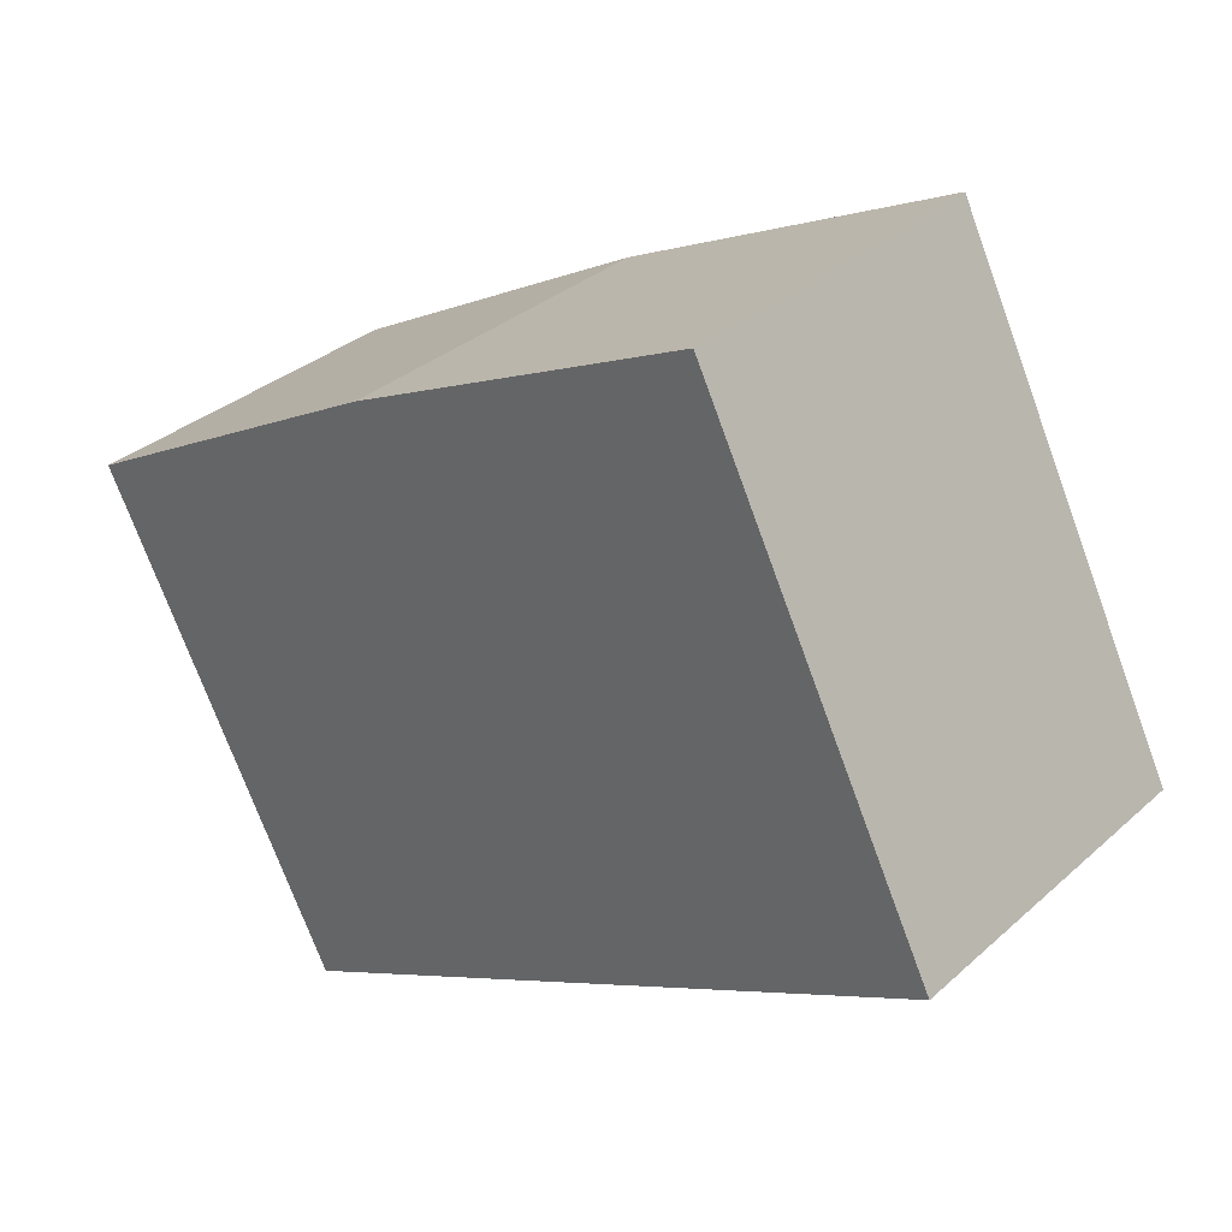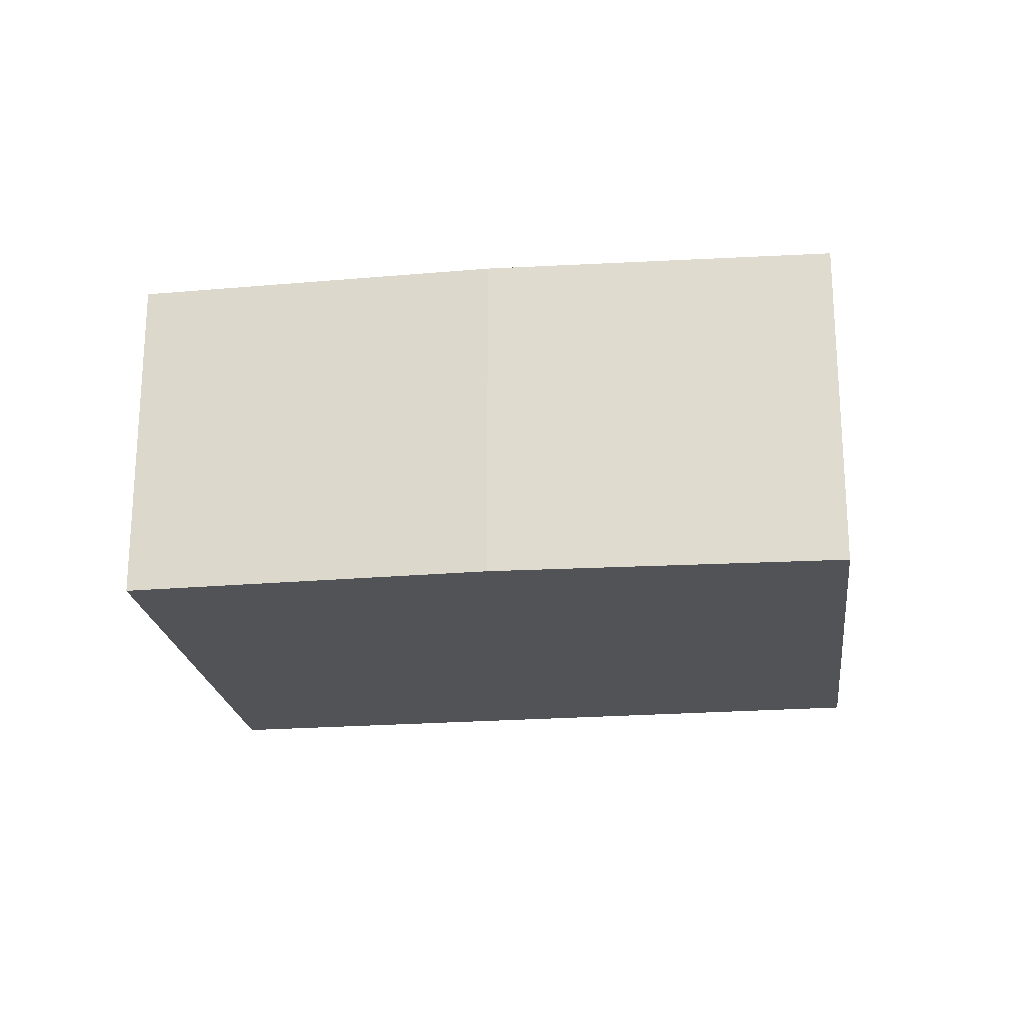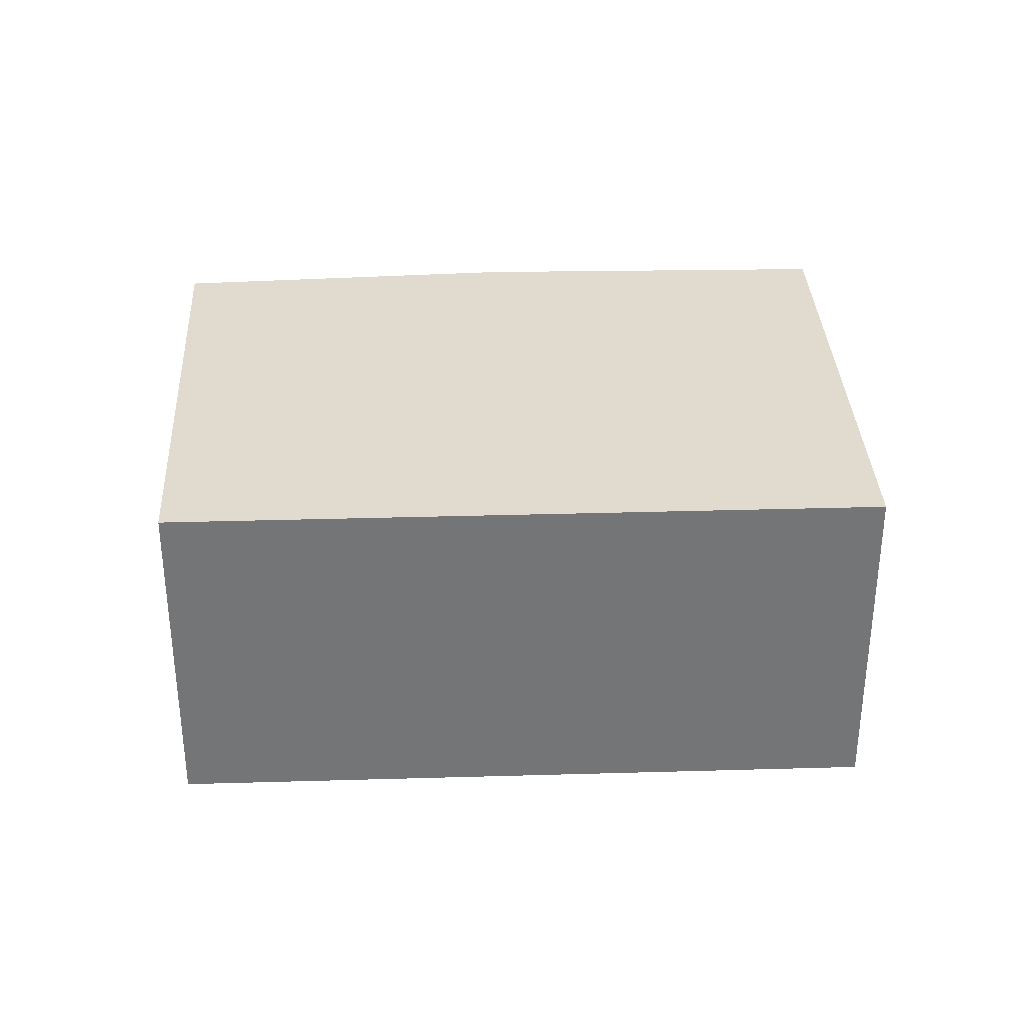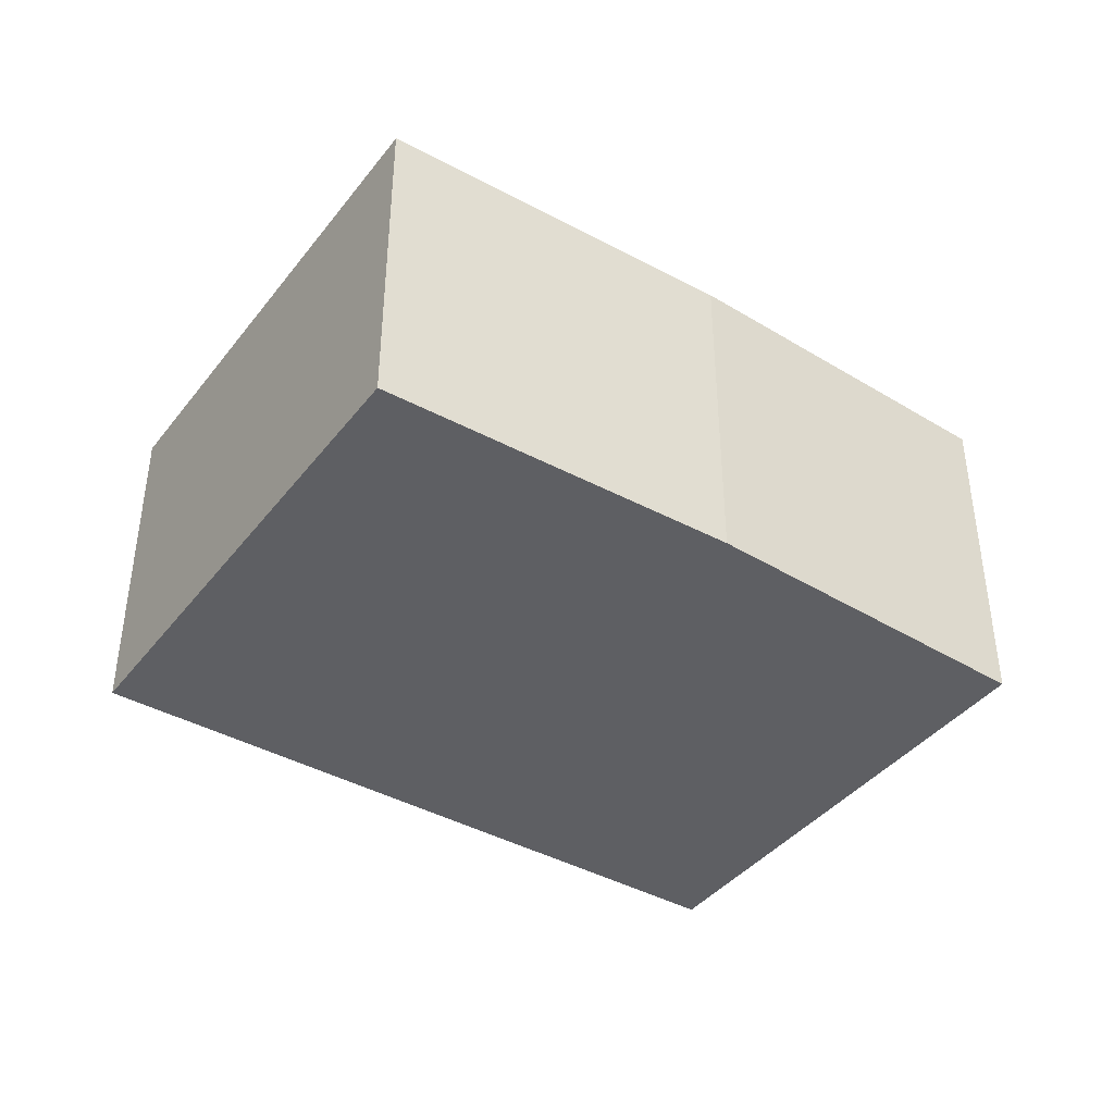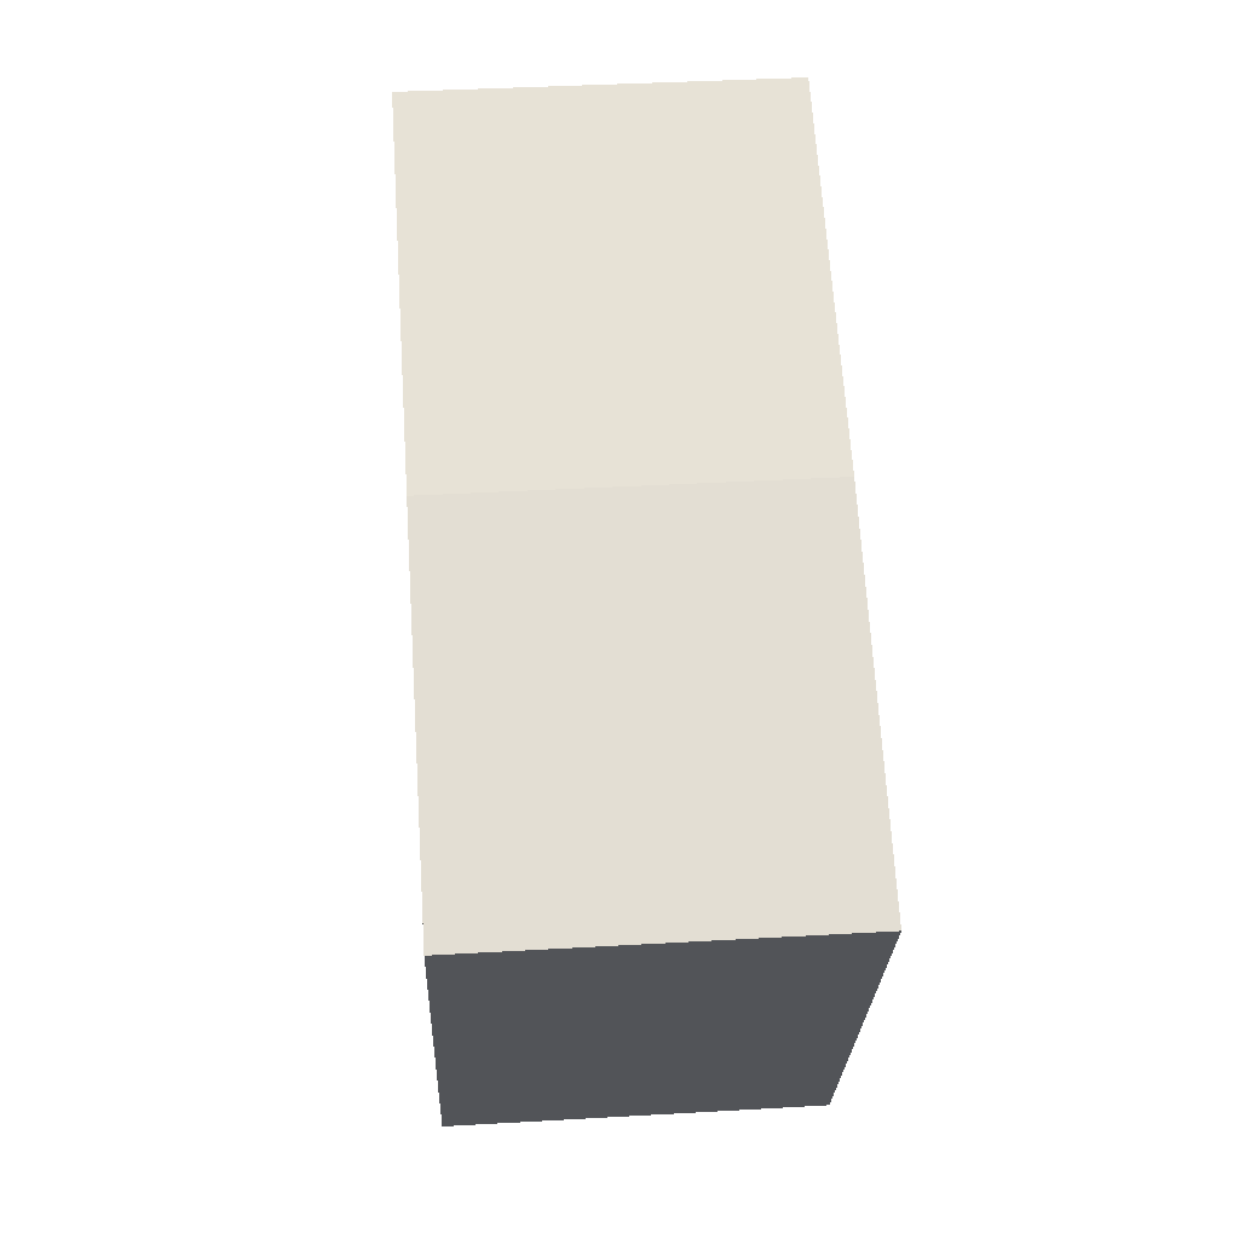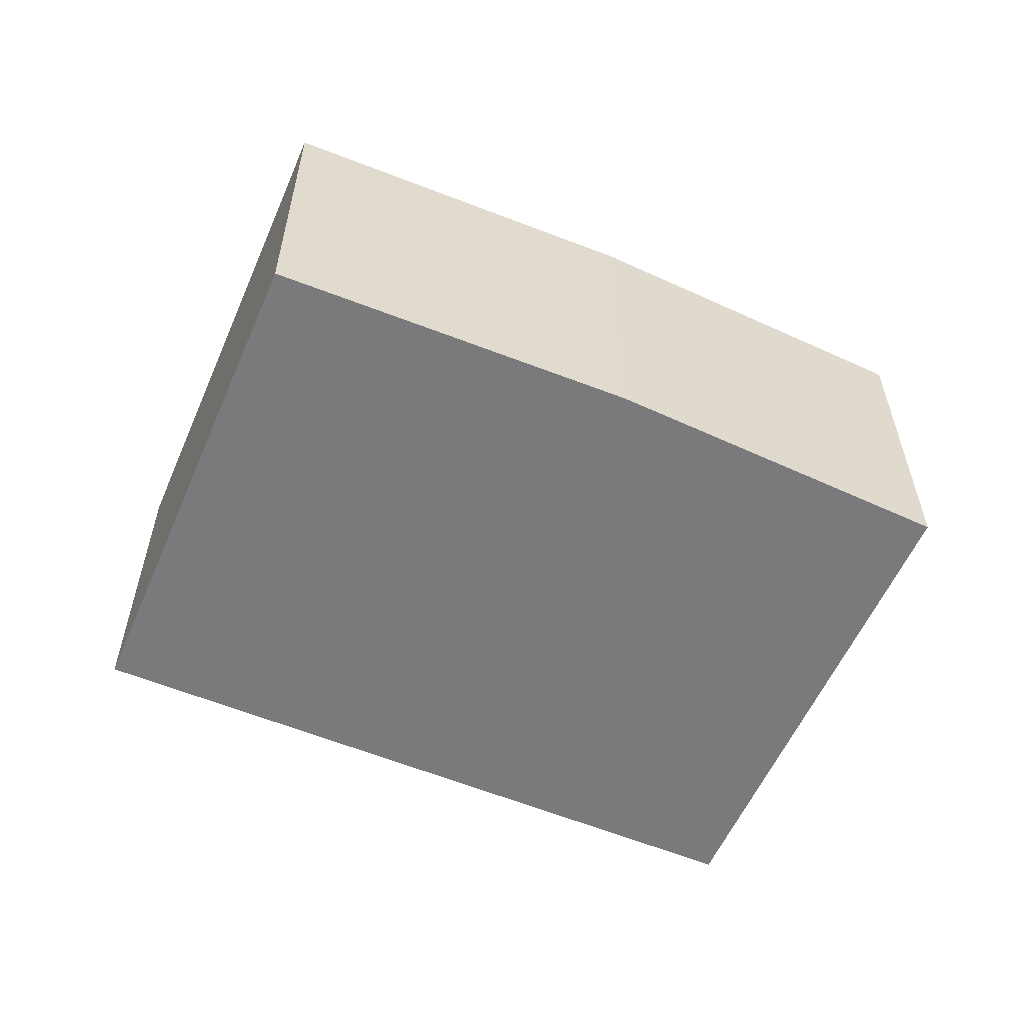
<metadata>
{"format":"obj","ext":"obj","renderer":"f3d","projection":"perspective","resolution":1024,"background":"white","views":[{"elev":32.8,"azim":-140.5,"up":"+Z"},{"elev":-21.9,"azim":34.0,"up":"+Y"},{"elev":33.7,"azim":-156.1,"up":"+Y"},{"elev":-41.1,"azim":-7.8,"up":"+Y"},{"elev":39.2,"azim":85.9,"up":"+Z"},{"elev":-58.2,"azim":3.2,"up":"+Y"}]}
</metadata>
<code>
v  0.01 6.751 0.02
v  1.636 6.751 -0.803
v  0 6.751 4.134e-16
v  4.59 6.751 9.229
v  6.364 6.751 -3.124
v  12.89 6.751 -6.327
v  17.51 6.751 2.685
v  11.28 6.751 6.094
v  0 0 0
v  4.59 -5.651e-16 9.229
v  0.01 -1.225e-18 0.02
v  11.28 -3.732e-16 6.094
v  17.51 -1.644e-16 2.685
v  12.89 3.874e-16 -6.327
v  6.364 1.913e-16 -3.124
v  1.636 4.917e-17 -0.803
g defaultobject
f 1 2 3
f 2 1 4
f 2 4 5
f 5 4 6
f 6 4 7
f 7 4 8
f 9 1 3
f 1 9 4
f 4 9 10
f 10 9 11
f 10 8 4
f 8 10 12
f 12 7 8
f 7 12 13
f 13 6 7
f 6 13 14
f 14 5 6
f 5 14 15
f 5 15 2
f 2 15 16
f 2 16 3
f 3 16 9
f 12 14 13
f 14 12 10
f 14 10 11
f 14 11 15
f 15 11 16
f 16 11 9

</code>
